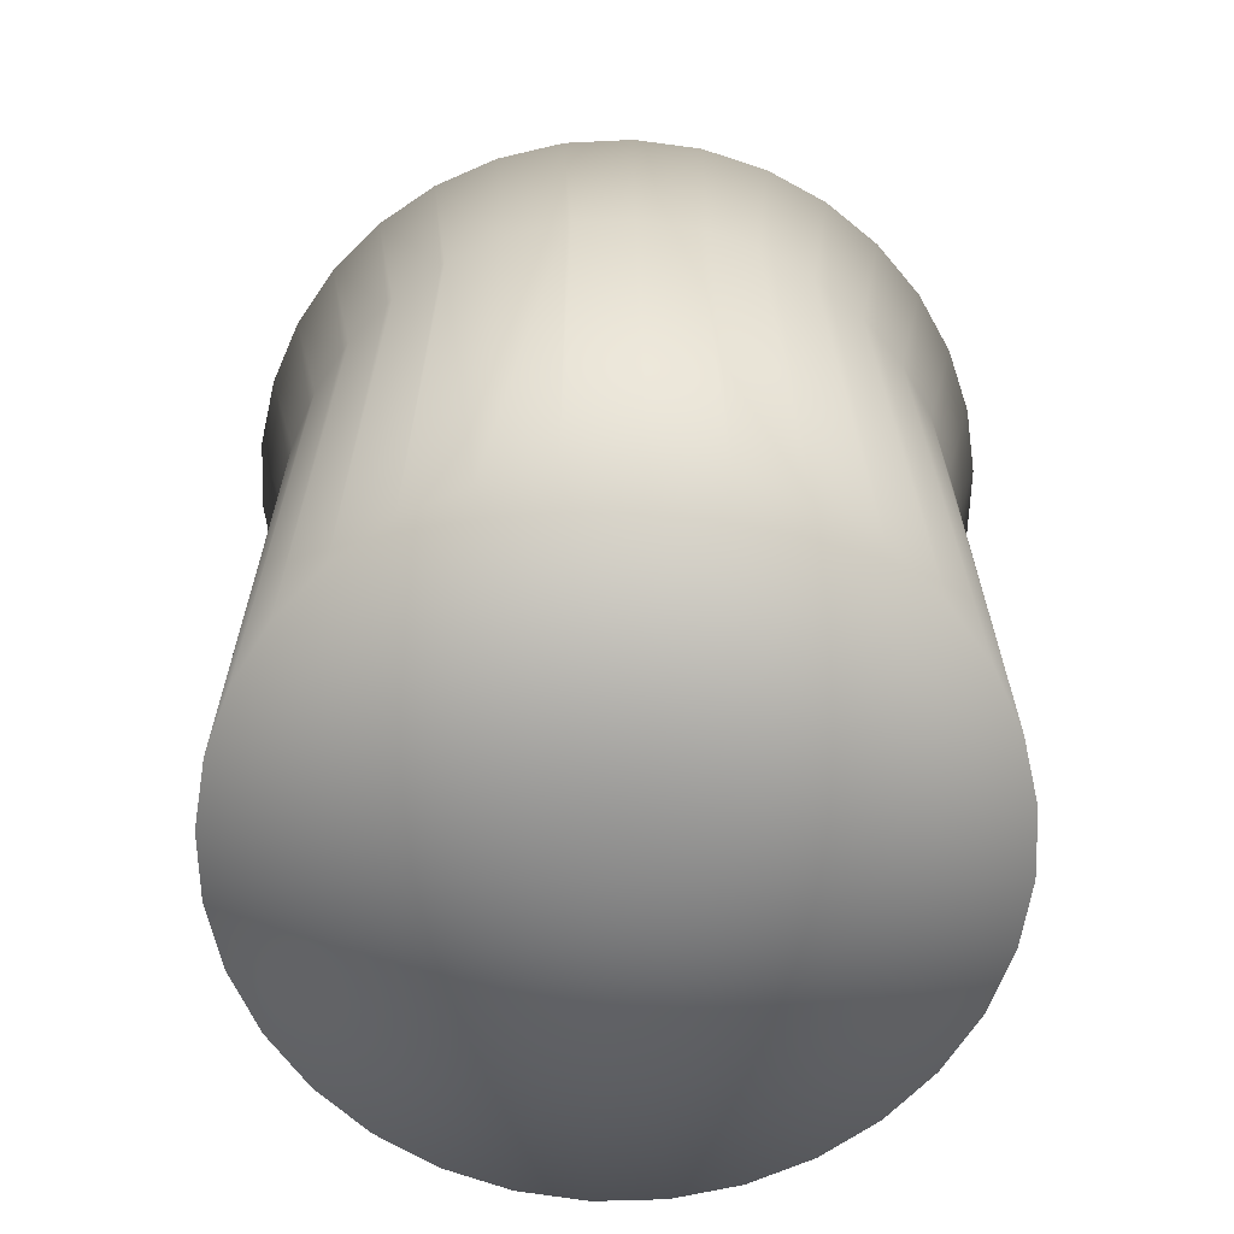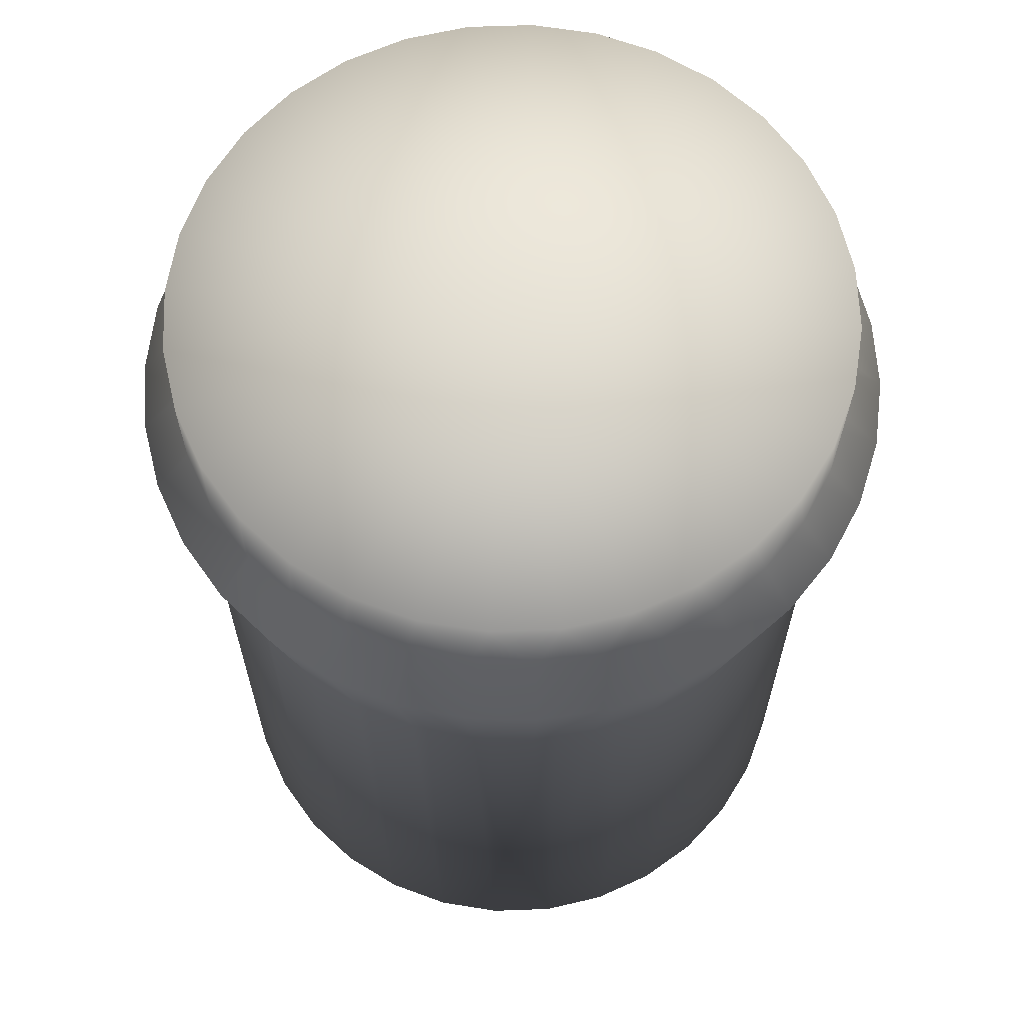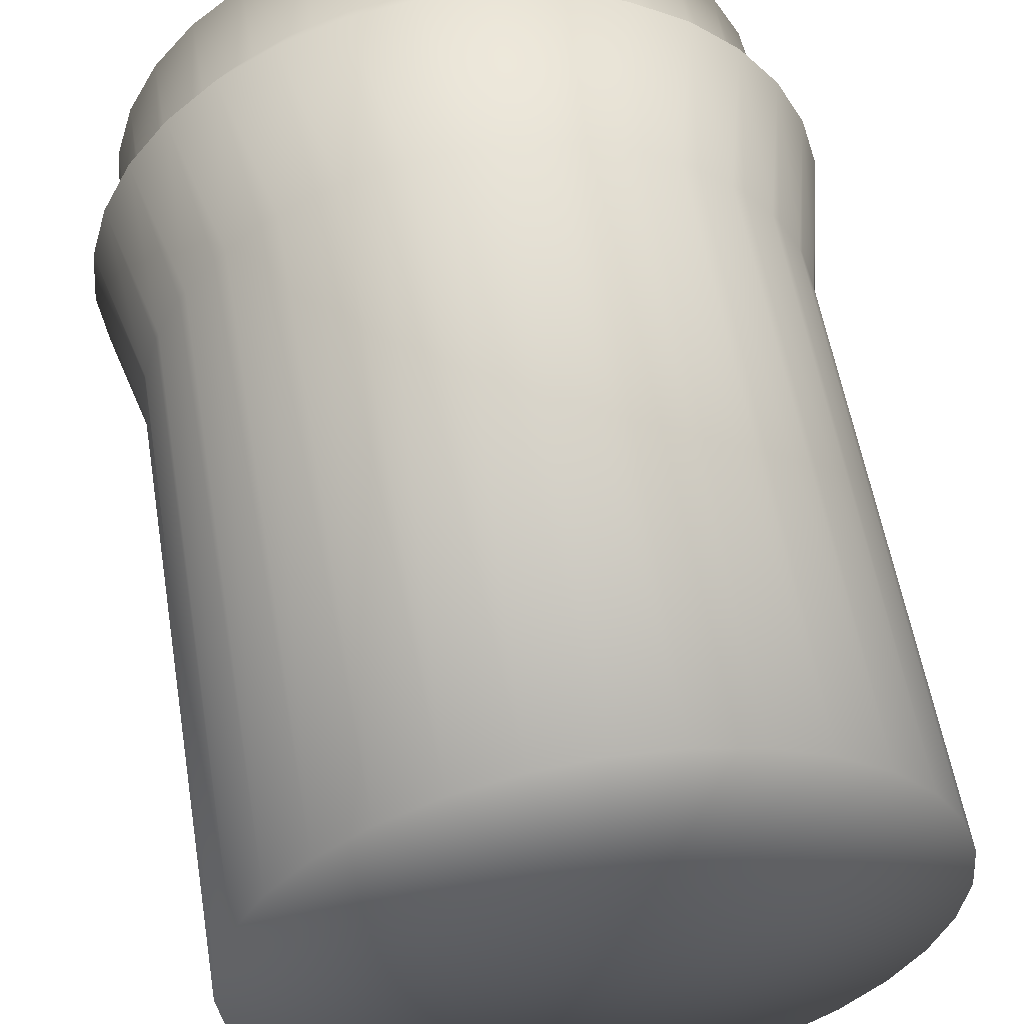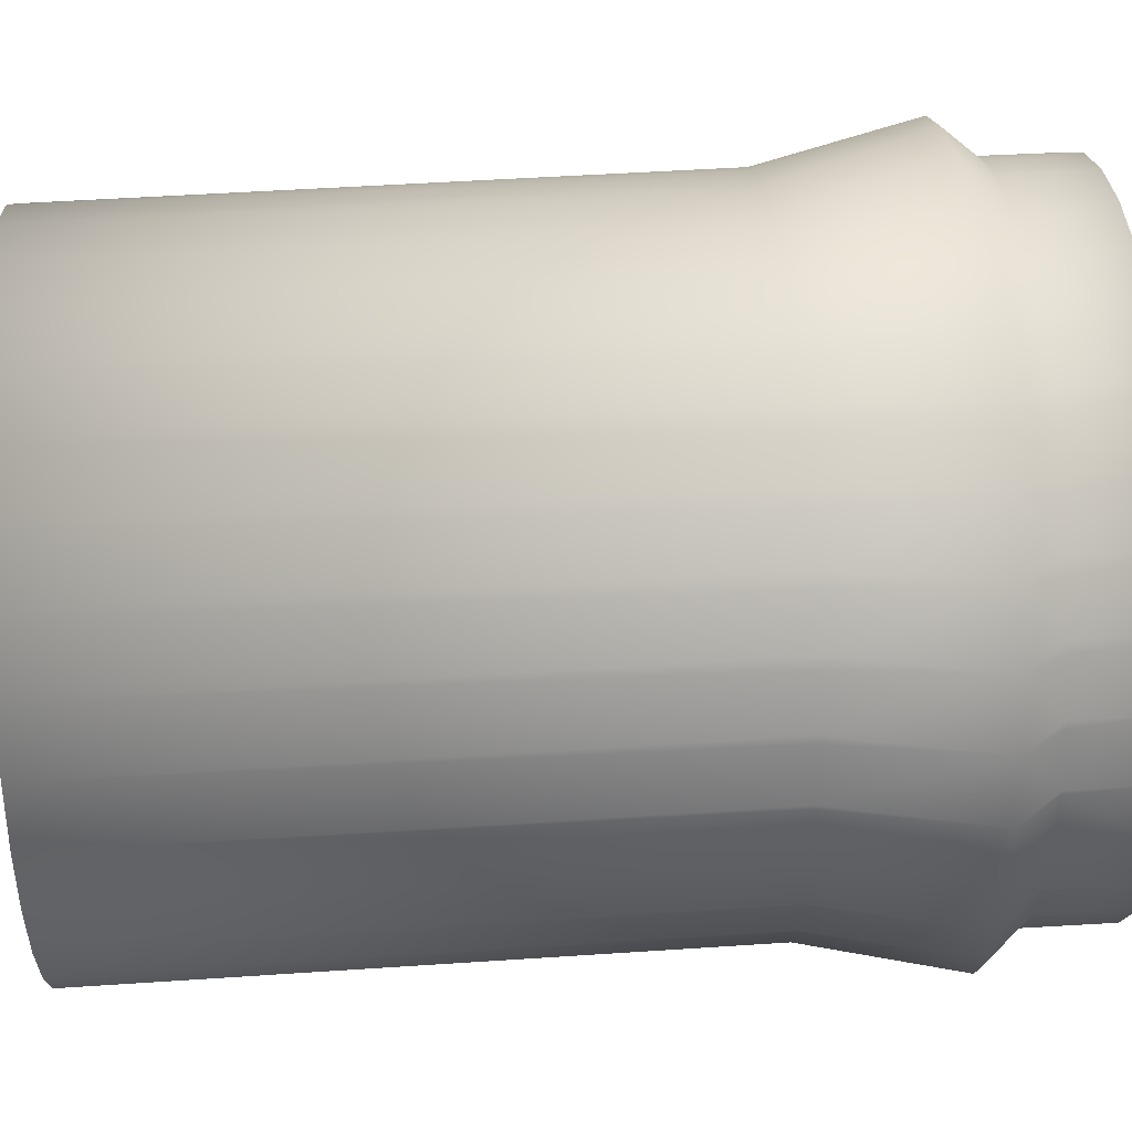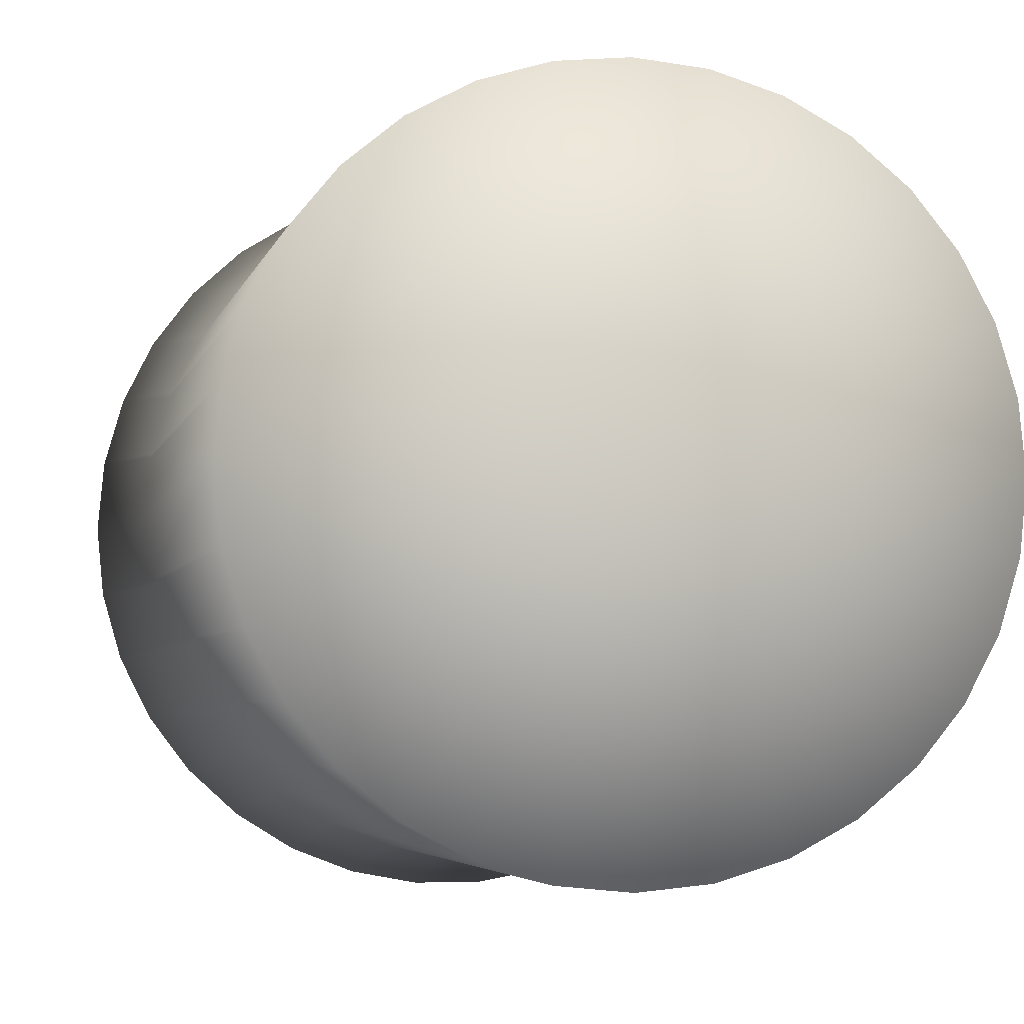
<metadata>
{"format":"obj","ext":"obj","renderer":"f3d","projection":"perspective","resolution":1024,"background":"white","views":[{"elev":-65.3,"azim":108.7,"up":"+Z"},{"elev":64.6,"azim":149.8,"up":"+Z"},{"elev":56.5,"azim":170.5,"up":"+Y"},{"elev":47.3,"azim":-94.3,"up":"+Y"},{"elev":-4.3,"azim":167.7,"up":"+Y"}]}
</metadata>
<code>
v -13.12 -65.92 164.9
v -20.46 -71.91 156.5
v -6.898 -74.44 156.5
v 6.898 -74.44 156.5
v -2.289e-05 -67.21 164.9
v -6.228 -67.21 164.9
v -2.289e-05 -67.21 125.6
v -13.12 -65.92 125.6
v -6.228 -67.21 125.6
v 20.46 -71.91 156.5
v 13.12 -65.92 164.9
v 6.228 -67.21 164.9
v 13.12 -65.92 125.6
v 6.228 -67.21 125.6
v -25.73 -62.11 164.9
v -33.32 -66.92 156.5
v -18.47 -64.92 164.9
v -25.73 -62.11 125.6
v -18.47 -64.92 125.6
v 33.32 -66.92 156.5
v 25.73 -62.11 164.9
v 18.47 -64.92 164.9
v 25.73 -62.11 125.6
v 18.47 -64.92 125.6
v -13.17 -66.2 -4.053e-06
v -2.289e-05 -67.5 -4.053e-06
v 13.17 -66.2 -4.053e-06
v -2.289e-05 -2.289e-05 -4.053e-06
v -13.17 -66.2 182.8
v -2.289e-05 -67.5 182.8
v 13.17 -66.2 182.8
v -2.289e-05 -2.289e-05 182.8
v -37.37 -55.91 164.9
v -45.05 -59.66 156.5
v -30.09 -60.42 164.9
v -37.37 -55.91 125.6
v -30.09 -60.42 125.6
v 45.05 -59.66 156.5
v 37.37 -55.91 164.9
v 30.09 -60.42 164.9
v 37.37 -55.91 125.6
v 30.09 -60.42 125.6
v -25.83 -62.36 -4.053e-06
v 25.83 -62.36 -4.053e-06
v -25.83 -62.36 182.8
v 25.83 -62.36 182.8
v -37.5 -56.12 -4.053e-06
v 37.5 -56.12 -4.053e-06
v -37.5 -56.12 182.8
v 37.5 -56.12 182.8
v -47.58 -47.57 164.9
v -55.25 -50.37 156.5
v -40.68 -53.87 164.9
v -47.58 -47.57 125.6
v -40.68 -53.87 125.6
v 55.25 -50.37 156.5
v 47.58 -47.57 164.9
v 40.68 -53.87 164.9
v 47.58 -47.57 125.6
v 40.68 -53.87 125.6
v -47.73 -47.73 -4.053e-06
v 47.73 -47.73 -4.053e-06
v -47.73 -47.73 182.8
v 47.73 -47.73 182.8
v -55.98 -37.4 164.9
v -63.56 -39.36 156.5
v -49.88 -45.47 164.9
v -55.98 -37.4 125.6
v -49.88 -45.47 125.6
v 63.56 -39.36 156.5
v 55.98 -37.4 164.9
v 49.88 -45.47 164.9
v 55.98 -37.4 125.6
v 49.88 -45.47 125.6
v -56.12 -37.5 -4.053e-06
v 56.12 -37.5 -4.053e-06
v -56.12 -37.5 182.8
v 56.12 -37.5 182.8
v -62.25 -25.78 164.9
v -69.71 -27.01 156.5
v -57.39 -35.53 164.9
v -62.25 -25.78 125.6
v -57.39 -35.53 125.6
v 69.71 -27.01 156.5
v 62.25 -25.78 164.9
v 57.39 -35.53 164.9
v 62.25 -25.78 125.6
v 57.39 -35.53 125.6
v -62.36 -25.83 -4.053e-06
v 62.36 -25.83 -4.053e-06
v -62.36 -25.83 182.8
v 62.36 -25.83 182.8
v -66.14 -13.15 164.9
v -73.49 -13.74 156.5
v -62.94 -24.38 164.9
v -66.14 -13.15 125.6
v -62.94 -24.38 125.6
v 73.49 -13.74 156.5
v 66.14 -13.15 164.9
v 62.94 -24.38 164.9
v 66.14 -13.15 125.6
v 62.94 -24.38 125.6
v -66.2 -13.17 -4.053e-06
v 66.2 -13.17 -4.053e-06
v -66.2 -13.17 182.8
v 66.2 -13.17 182.8
v -66.35 -12.4 164.9
v -67.5 -2.289e-05 164.9
v -74.76 -2.289e-05 156.5
v -66.35 -12.4 125.6
v 74.76 -2.289e-05 156.5
v 66.35 -12.4 164.9
v 66.35 -12.4 125.6
v 67.5 -2.289e-05 125.6
v -67.5 -2.289e-05 -4.053e-06
v 67.5 -2.289e-05 -4.053e-06
v -67.5 -2.289e-05 182.8
v 67.5 -2.289e-05 182.8
v -67.5 -2.289e-05 125.6
v 67.5 -2.289e-05 164.9
v -73.49 13.74 156.5
v 73.49 13.74 156.5
v -66.35 12.4 125.6
v 66.35 12.4 164.9
v -66.2 13.17 -4.053e-06
v 56.12 37.5 -4.053e-06
v 62.36 25.83 -4.053e-06
v 66.2 13.17 -4.053e-06
v 25.83 62.36 -4.053e-06
v 37.5 56.12 -4.053e-06
v 47.73 47.73 -4.053e-06
v -13.17 66.2 -4.053e-06
v -2.289e-05 67.5 -4.053e-06
v 13.17 66.2 -4.053e-06
v -47.73 47.73 -4.053e-06
v -37.5 56.12 -4.053e-06
v -25.83 62.36 -4.053e-06
v -62.36 25.83 -4.053e-06
v -56.12 37.5 -4.053e-06
v 66.35 12.4 125.6
v -66.35 12.4 164.9
v -66.2 13.17 182.8
v -47.73 47.73 182.8
v -56.12 37.5 182.8
v -62.36 25.83 182.8
v -13.17 66.2 182.8
v -25.83 62.36 182.8
v -37.5 56.12 182.8
v 25.83 62.36 182.8
v 13.17 66.2 182.8
v -2.289e-05 67.5 182.8
v 56.12 37.5 182.8
v 47.73 47.73 182.8
v 37.5 56.12 182.8
v 66.2 13.17 182.8
v 62.36 25.83 182.8
v -66.14 13.15 125.6
v 66.14 13.15 125.6
v -66.14 13.15 164.9
v 66.14 13.15 164.9
v -62.94 24.38 125.6
v -69.71 27.01 156.5
v 62.94 24.38 125.6
v 69.71 27.01 156.5
v -62.94 24.38 164.9
v 62.94 24.38 164.9
v -62.25 25.77 125.6
v 62.25 25.77 125.6
v -62.25 25.77 164.9
v 62.25 25.77 164.9
v -57.39 35.53 125.6
v -63.56 39.36 156.5
v 57.39 35.53 125.6
v 63.56 39.36 156.5
v -57.39 35.53 164.9
v 57.39 35.53 164.9
v -55.98 37.4 125.6
v 55.98 37.4 125.6
v -55.98 37.4 164.9
v 55.98 37.4 164.9
v -49.88 45.47 125.6
v -55.25 50.37 156.5
v 49.88 45.47 125.6
v 55.25 50.37 156.5
v -49.88 45.47 164.9
v 49.88 45.47 164.9
v -47.58 47.57 125.6
v 47.58 47.57 125.6
v -47.58 47.57 164.9
v 47.58 47.57 164.9
v -40.68 53.87 125.6
v -45.05 59.66 156.5
v 40.68 53.87 125.6
v 45.05 59.66 156.5
v -40.68 53.87 164.9
v 40.68 53.87 164.9
v -37.37 55.91 125.6
v 37.37 55.91 125.6
v -37.37 55.91 164.9
v 37.37 55.91 164.9
v -30.09 60.42 125.6
v -33.32 66.92 156.5
v 30.09 60.42 125.6
v 33.32 66.92 156.5
v -30.09 60.42 164.9
v 30.09 60.42 164.9
v -25.73 62.11 125.6
v 25.73 62.11 125.6
v -25.73 62.11 164.9
v 25.73 62.11 164.9
v -18.47 64.92 125.6
v -20.46 71.91 156.5
v 18.47 64.92 125.6
v 20.46 71.91 156.5
v -18.47 64.92 164.9
v 18.47 64.92 164.9
v -13.12 65.92 125.6
v 13.12 65.92 125.6
v -13.12 65.92 164.9
v 13.12 65.92 164.9
v -6.228 67.21 125.6
v -6.898 74.44 156.5
v 6.228 67.21 125.6
v 6.898 74.44 156.5
v -6.228 67.21 164.9
v 6.228 67.21 164.9
v -2.289e-05 67.21 125.6
v -2.289e-05 67.21 164.9
f 1 2 3
f 4 5 3
f 5 6 3
f 6 1 3
f 7 4 3
f 2 8 3
f 8 9 3
f 9 7 3
f 10 11 4
f 11 12 4
f 12 5 4
f 13 10 4
f 7 14 4
f 14 13 4
f 15 16 2
f 1 17 2
f 17 15 2
f 16 18 2
f 18 19 2
f 19 8 2
f 20 21 10
f 21 22 10
f 22 11 10
f 23 20 10
f 13 24 10
f 24 23 10
f 9 25 26
f 27 14 26
f 14 7 26
f 7 9 26
f 28 27 26
f 25 28 26
f 29 6 30
f 6 5 30
f 5 12 30
f 12 31 30
f 32 29 30
f 31 32 30
f 8 25 9
f 27 13 14
f 29 1 6
f 11 31 12
f 33 34 16
f 15 35 16
f 35 33 16
f 34 36 16
f 36 37 16
f 37 18 16
f 38 39 20
f 39 40 20
f 40 21 20
f 41 38 20
f 23 42 20
f 42 41 20
f 19 43 25
f 8 19 25
f 43 28 25
f 44 24 27
f 24 13 27
f 28 44 27
f 32 45 29
f 45 17 29
f 17 1 29
f 46 32 31
f 11 22 31
f 22 46 31
f 18 43 19
f 44 23 24
f 45 15 17
f 21 46 22
f 37 47 43
f 18 37 43
f 47 28 43
f 48 42 44
f 42 23 44
f 28 48 44
f 32 49 45
f 49 35 45
f 35 15 45
f 50 32 46
f 21 40 46
f 40 50 46
f 36 47 37
f 48 41 42
f 49 33 35
f 39 50 40
f 51 52 34
f 33 53 34
f 53 51 34
f 52 54 34
f 54 55 34
f 55 36 34
f 56 57 38
f 57 58 38
f 58 39 38
f 59 56 38
f 41 60 38
f 60 59 38
f 55 61 47
f 36 55 47
f 61 28 47
f 62 60 48
f 60 41 48
f 28 62 48
f 32 63 49
f 63 53 49
f 53 33 49
f 64 32 50
f 39 58 50
f 58 64 50
f 54 61 55
f 62 59 60
f 63 51 53
f 57 64 58
f 65 66 52
f 51 67 52
f 67 65 52
f 66 68 52
f 68 69 52
f 69 54 52
f 70 71 56
f 71 72 56
f 72 57 56
f 73 70 56
f 59 74 56
f 74 73 56
f 69 75 61
f 54 69 61
f 75 28 61
f 76 74 62
f 74 59 62
f 28 76 62
f 32 77 63
f 77 67 63
f 67 51 63
f 78 32 64
f 57 72 64
f 72 78 64
f 68 75 69
f 76 73 74
f 77 65 67
f 71 78 72
f 79 80 66
f 65 81 66
f 81 79 66
f 80 82 66
f 82 83 66
f 83 68 66
f 84 85 70
f 85 86 70
f 86 71 70
f 87 84 70
f 73 88 70
f 88 87 70
f 83 89 75
f 68 83 75
f 89 28 75
f 90 88 76
f 88 73 76
f 28 90 76
f 32 91 77
f 91 81 77
f 81 65 77
f 92 32 78
f 71 86 78
f 86 92 78
f 82 89 83
f 90 87 88
f 91 79 81
f 85 92 86
f 93 94 80
f 79 95 80
f 95 93 80
f 94 96 80
f 96 97 80
f 97 82 80
f 98 99 84
f 99 100 84
f 100 85 84
f 101 98 84
f 87 102 84
f 102 101 84
f 97 103 89
f 82 97 89
f 103 28 89
f 104 102 90
f 102 87 90
f 28 104 90
f 32 105 91
f 105 95 91
f 95 79 91
f 106 32 92
f 85 100 92
f 100 106 92
f 96 103 97
f 104 101 102
f 105 93 95
f 99 106 100
f 93 107 94
f 107 108 94
f 108 109 94
f 109 110 94
f 110 96 94
f 111 112 98
f 112 99 98
f 101 113 98
f 113 114 98
f 114 111 98
f 110 115 103
f 96 110 103
f 115 28 103
f 116 113 104
f 113 101 104
f 28 116 104
f 32 117 105
f 117 107 105
f 107 93 105
f 118 32 106
f 99 112 106
f 112 118 106
f 119 115 110
f 109 119 110
f 116 114 113
f 117 108 107
f 120 118 112
f 111 120 112
f 121 119 109
f 122 120 111
f 121 123 119
f 122 124 120
f 125 28 115
f 119 123 115
f 123 125 115
f 126 127 28
f 127 128 28
f 128 116 28
f 129 130 28
f 130 131 28
f 131 126 28
f 132 133 28
f 133 134 28
f 134 129 28
f 135 136 28
f 136 137 28
f 137 132 28
f 125 138 28
f 138 139 28
f 139 135 28
f 140 111 114
f 108 141 109
f 141 121 109
f 140 122 111
f 117 141 108
f 32 142 117
f 142 141 117
f 143 144 32
f 144 145 32
f 145 142 32
f 146 147 32
f 147 148 32
f 148 143 32
f 149 150 32
f 150 151 32
f 151 146 32
f 152 153 32
f 153 154 32
f 154 149 32
f 118 155 32
f 155 156 32
f 156 152 32
f 128 140 116
f 140 114 116
f 124 118 120
f 124 155 118
f 157 125 123
f 121 157 123
f 128 158 140
f 158 122 140
f 142 159 141
f 159 121 141
f 160 155 124
f 122 160 124
f 161 125 157
f 121 162 157
f 162 161 157
f 128 163 158
f 164 122 158
f 163 164 158
f 142 165 159
f 162 121 159
f 165 162 159
f 166 155 160
f 122 164 160
f 164 166 160
f 161 138 125
f 127 163 128
f 145 165 142
f 166 156 155
f 167 138 161
f 162 167 161
f 127 168 163
f 168 164 163
f 145 169 165
f 169 162 165
f 170 156 166
f 164 170 166
f 171 138 167
f 162 172 167
f 172 171 167
f 127 173 168
f 174 164 168
f 173 174 168
f 145 175 169
f 172 162 169
f 175 172 169
f 176 156 170
f 164 174 170
f 174 176 170
f 171 139 138
f 126 173 127
f 144 175 145
f 176 152 156
f 177 139 171
f 172 177 171
f 126 178 173
f 178 174 173
f 144 179 175
f 179 172 175
f 180 152 176
f 174 180 176
f 181 139 177
f 172 182 177
f 182 181 177
f 126 183 178
f 184 174 178
f 183 184 178
f 144 185 179
f 182 172 179
f 185 182 179
f 186 152 180
f 174 184 180
f 184 186 180
f 181 135 139
f 131 183 126
f 143 185 144
f 186 153 152
f 187 135 181
f 182 187 181
f 131 188 183
f 188 184 183
f 143 189 185
f 189 182 185
f 190 153 186
f 184 190 186
f 191 135 187
f 182 192 187
f 192 191 187
f 131 193 188
f 194 184 188
f 193 194 188
f 143 195 189
f 192 182 189
f 195 192 189
f 196 153 190
f 184 194 190
f 194 196 190
f 191 136 135
f 130 193 131
f 148 195 143
f 196 154 153
f 197 136 191
f 192 197 191
f 130 198 193
f 198 194 193
f 148 199 195
f 199 192 195
f 200 154 196
f 194 200 196
f 201 136 197
f 192 202 197
f 202 201 197
f 130 203 198
f 204 194 198
f 203 204 198
f 148 205 199
f 202 192 199
f 205 202 199
f 206 154 200
f 194 204 200
f 204 206 200
f 201 137 136
f 129 203 130
f 147 205 148
f 206 149 154
f 207 137 201
f 202 207 201
f 129 208 203
f 208 204 203
f 147 209 205
f 209 202 205
f 210 149 206
f 204 210 206
f 211 137 207
f 202 212 207
f 212 211 207
f 129 213 208
f 214 204 208
f 213 214 208
f 147 215 209
f 212 202 209
f 215 212 209
f 216 149 210
f 204 214 210
f 214 216 210
f 211 132 137
f 134 213 129
f 146 215 147
f 216 150 149
f 217 132 211
f 212 217 211
f 134 218 213
f 218 214 213
f 146 219 215
f 219 212 215
f 220 150 216
f 214 220 216
f 221 132 217
f 212 222 217
f 222 221 217
f 134 223 218
f 224 214 218
f 223 224 218
f 146 225 219
f 222 212 219
f 225 222 219
f 226 150 220
f 214 224 220
f 224 226 220
f 221 133 132
f 133 223 134
f 151 225 146
f 226 151 150
f 227 133 221
f 222 227 221
f 223 133 227
f 222 224 227
f 224 223 227
f 151 228 225
f 228 222 225
f 151 226 228
f 224 222 228
f 226 224 228

</code>
